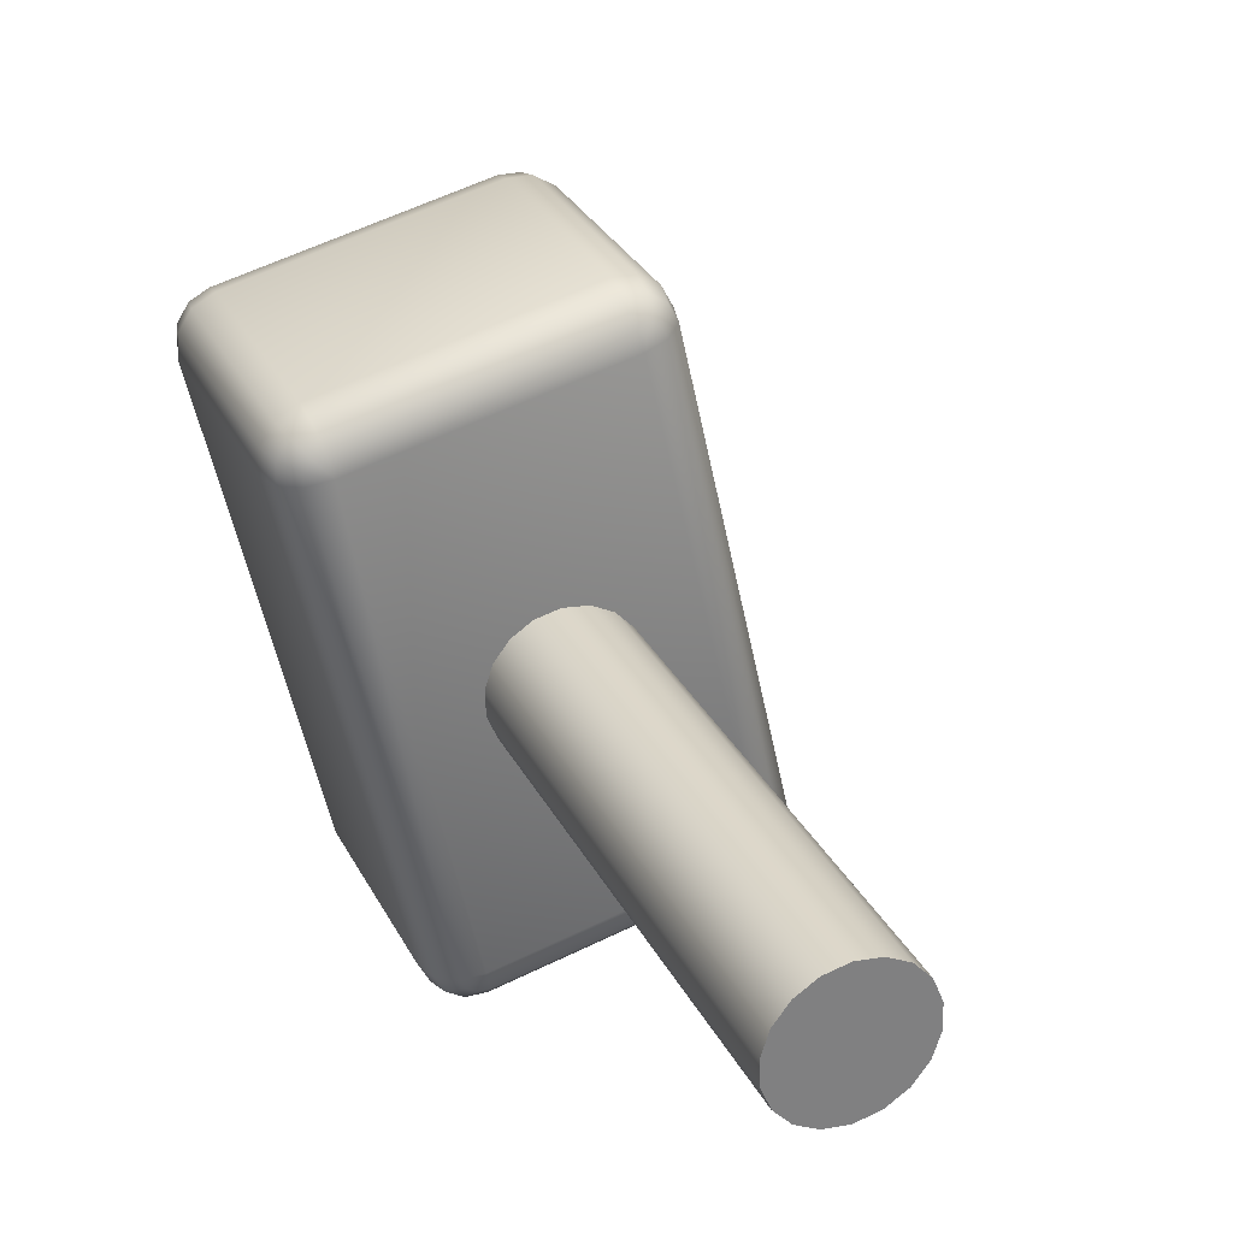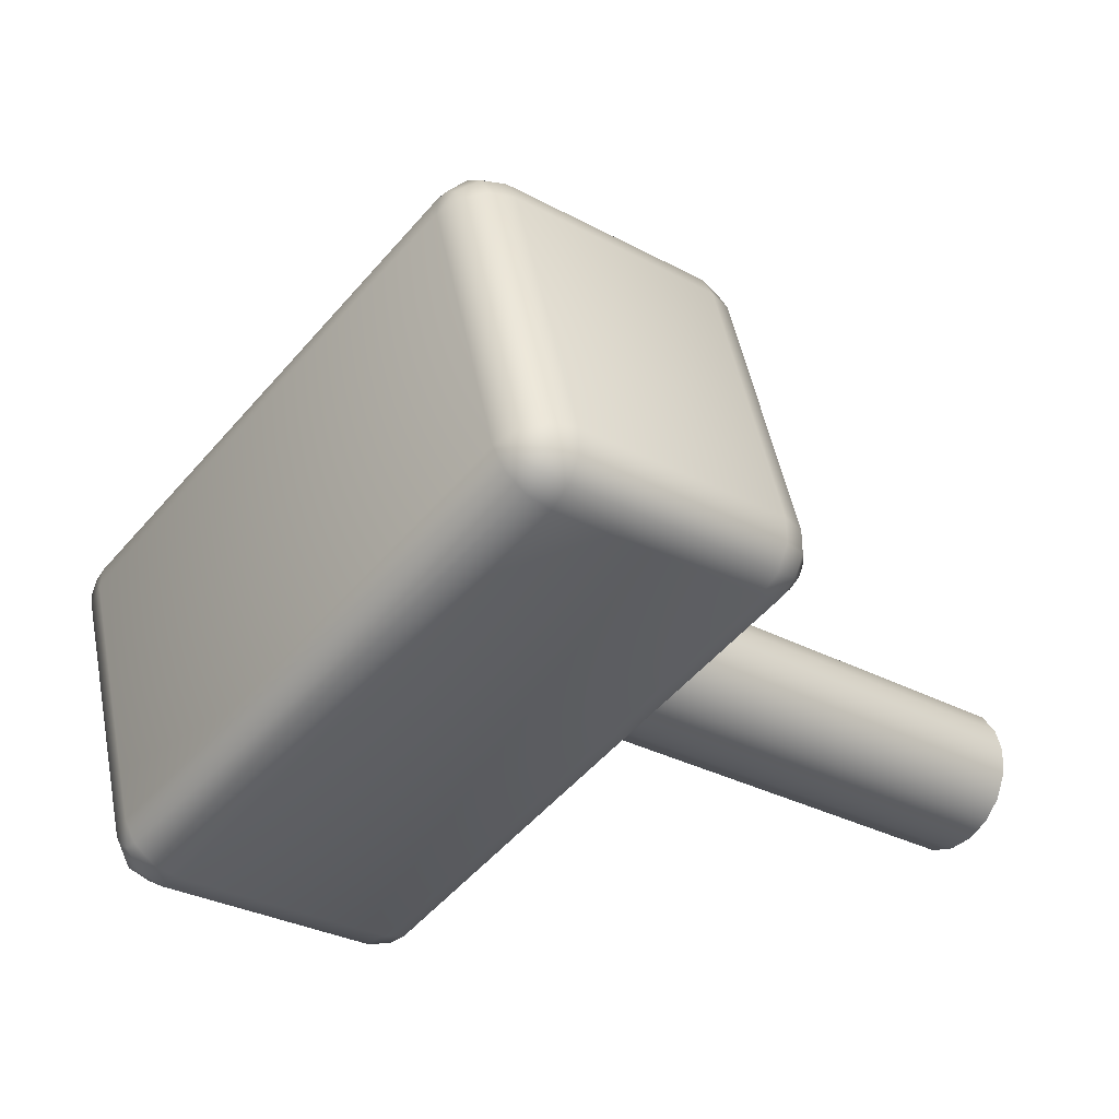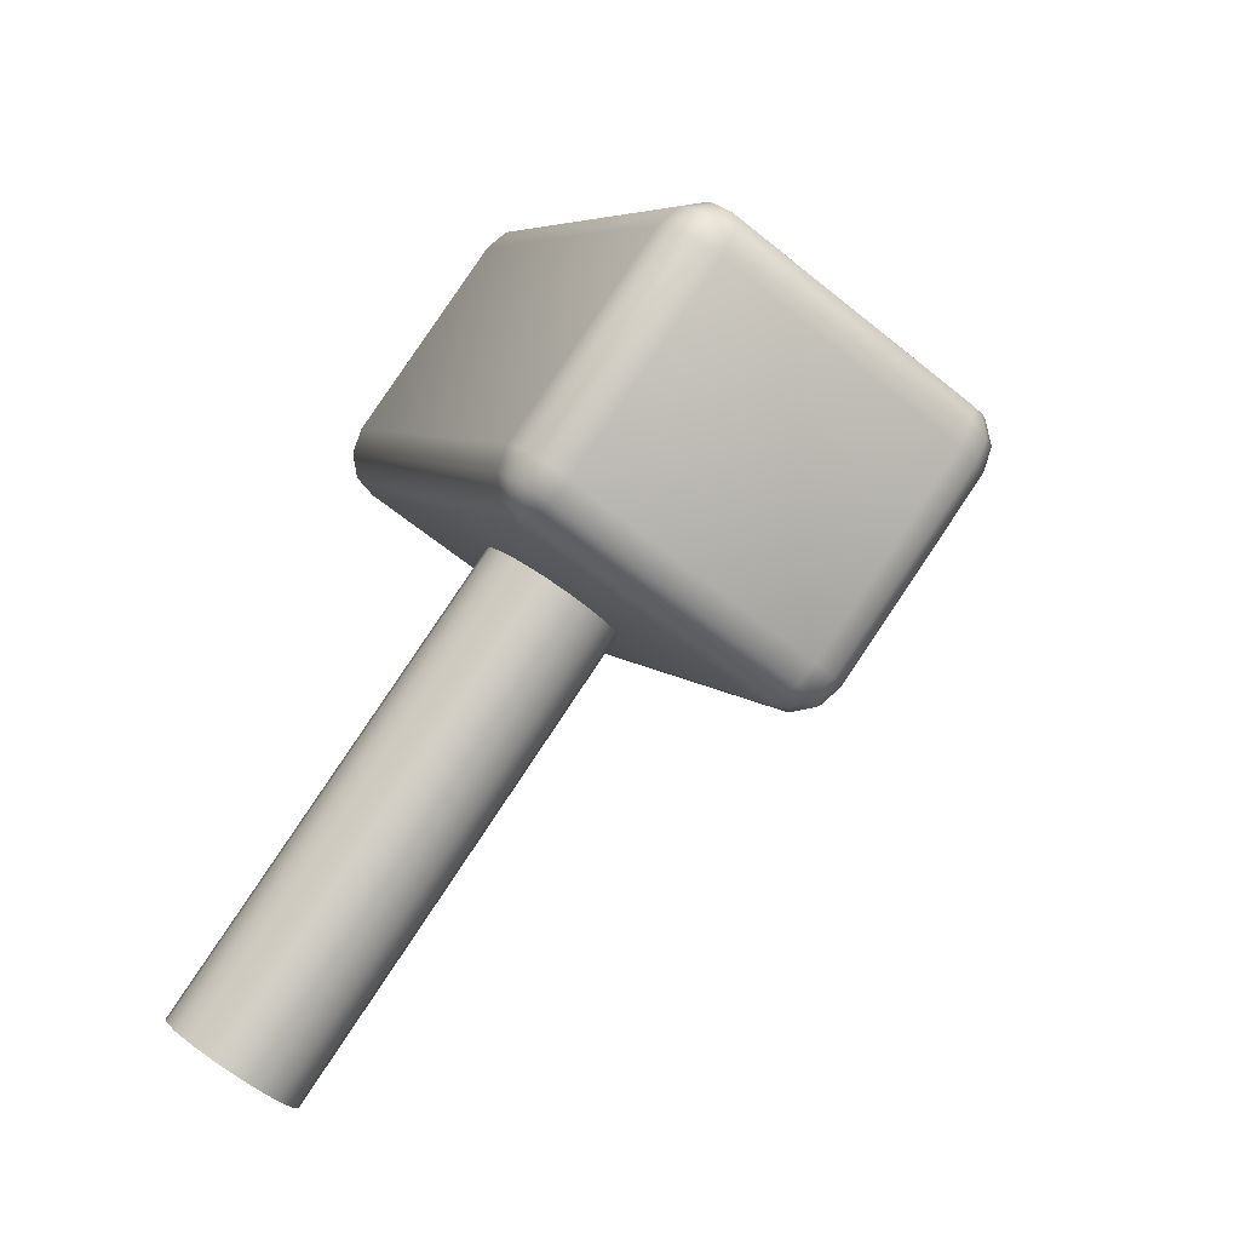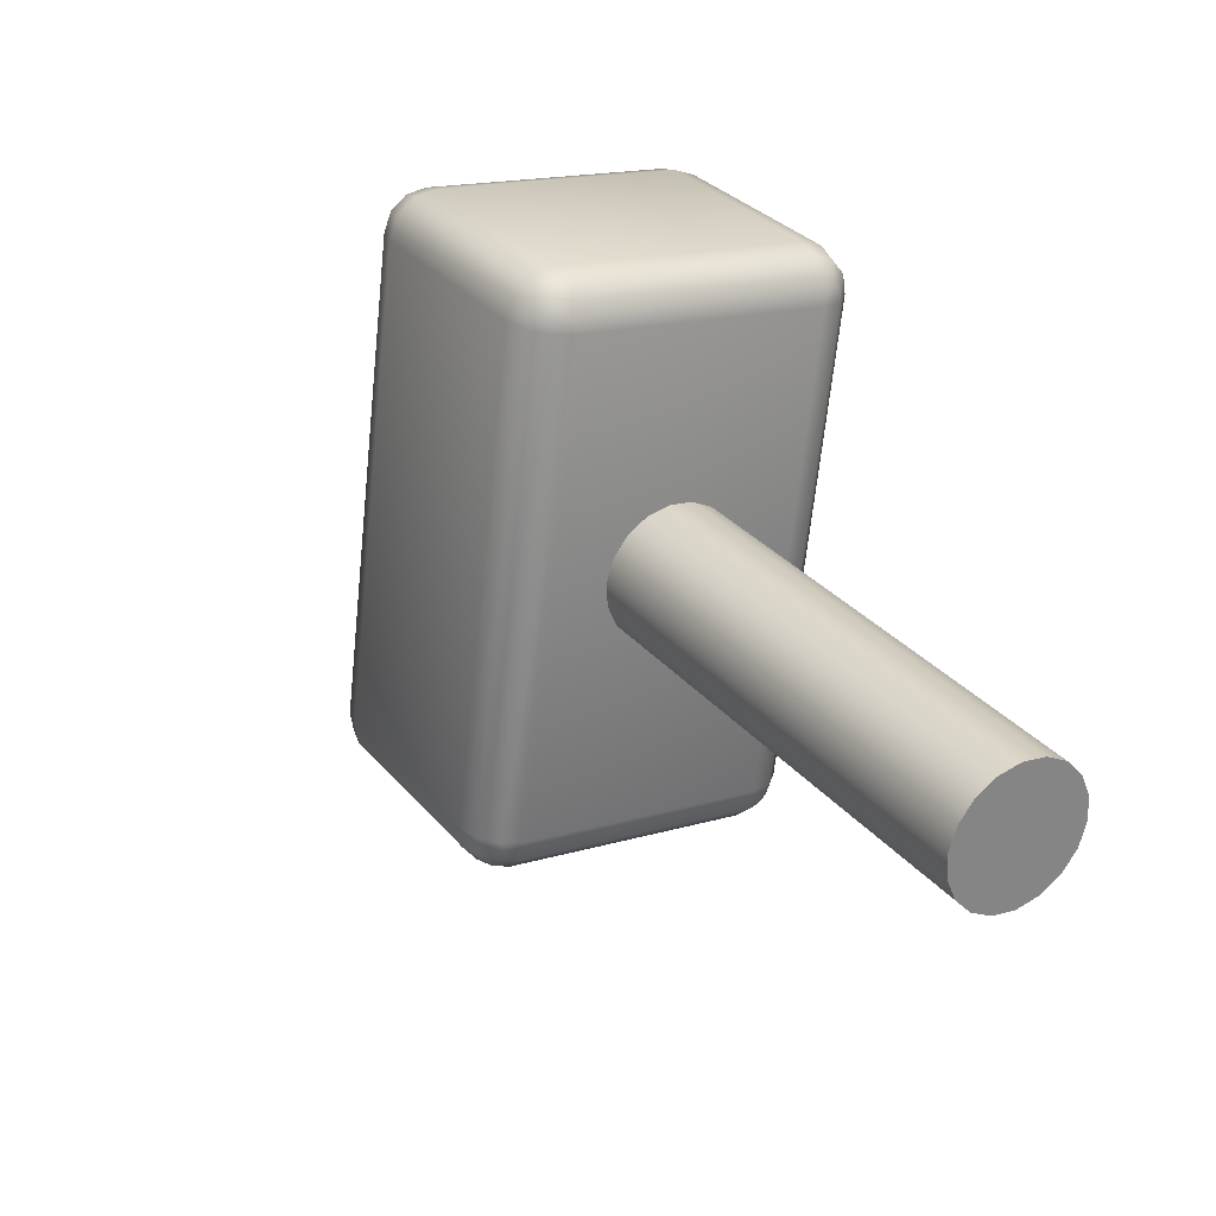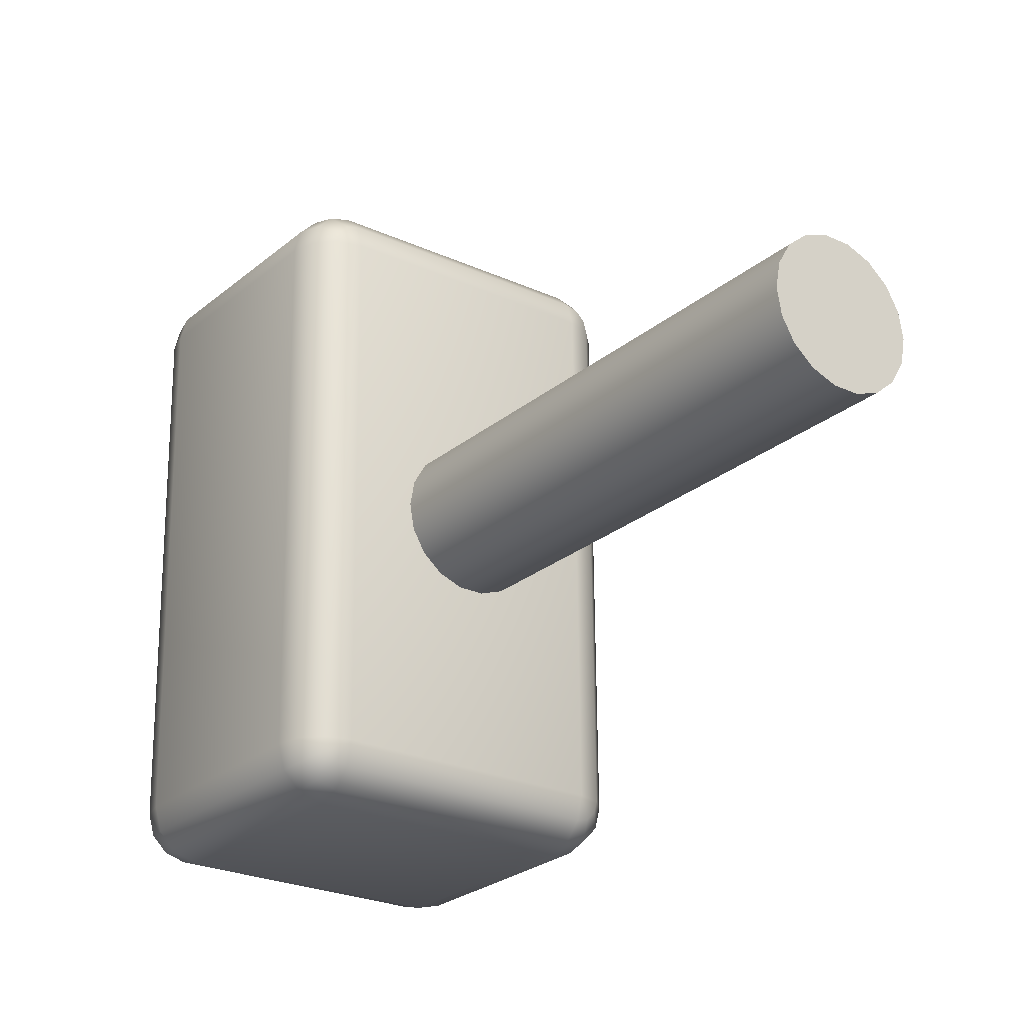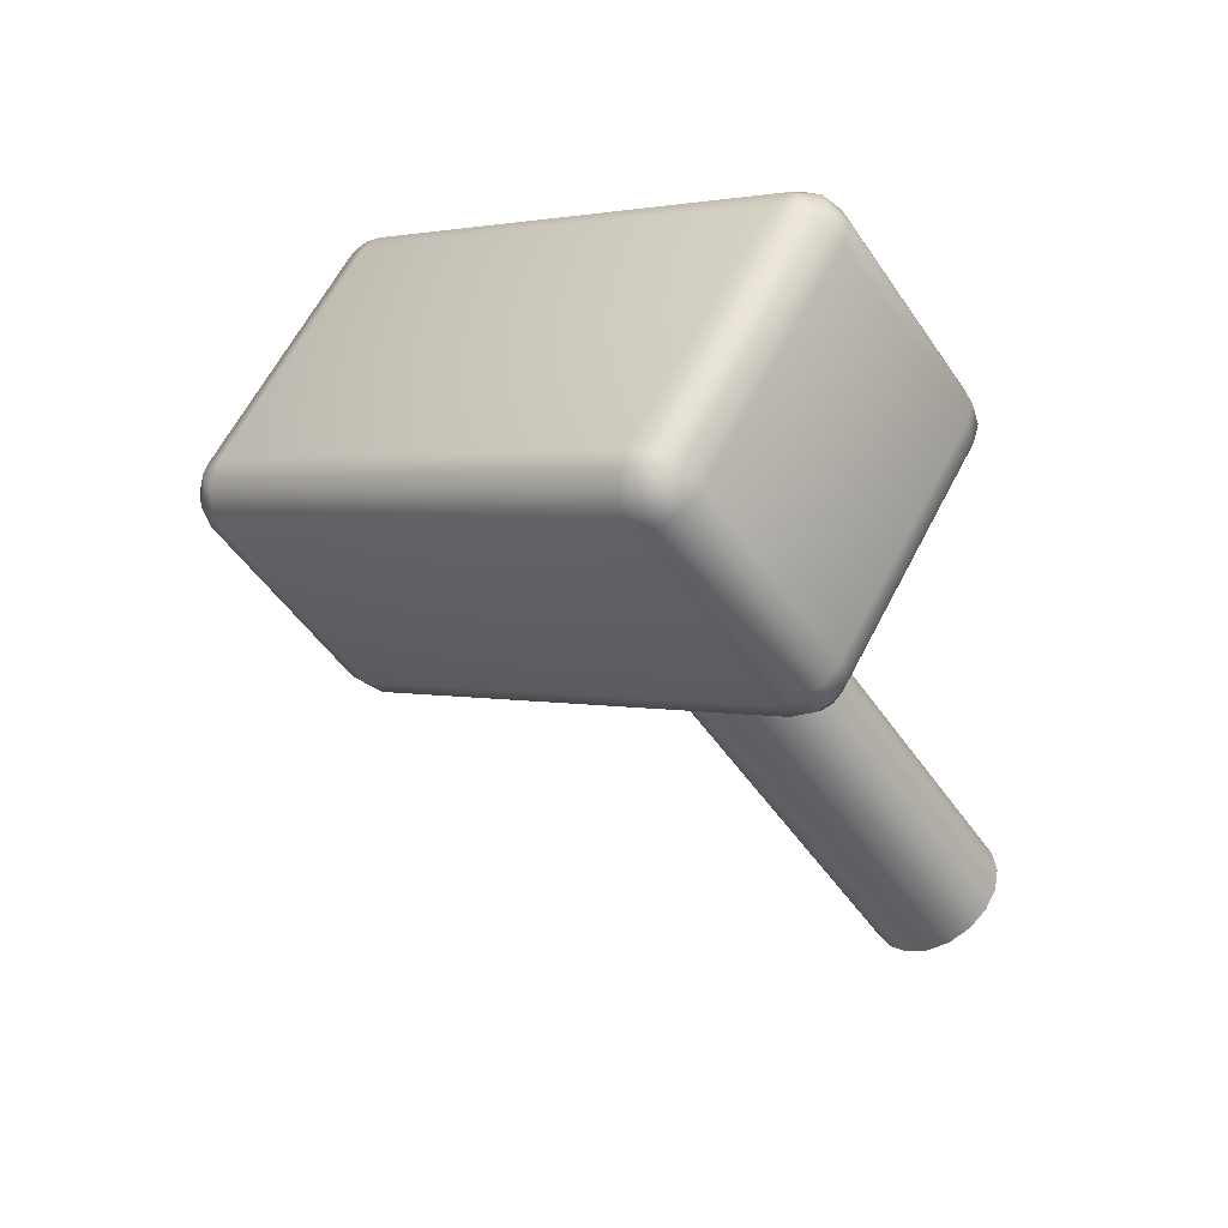
<metadata>
{"format":"obj","ext":"obj","renderer":"f3d","projection":"perspective","resolution":1024,"background":"white","views":[{"elev":-3.7,"azim":-42.9,"up":"+Z"},{"elev":25.2,"azim":-132.5,"up":"+Z"},{"elev":-14.2,"azim":-56.4,"up":"+Y"},{"elev":-45.6,"azim":136.8,"up":"+Y"},{"elev":-65.7,"azim":-60.2,"up":"+Z"},{"elev":28.8,"azim":94.0,"up":"+Y"}]}
</metadata>
<code>
v  -7.697 6.32 -18.44
v  -2.49 5.529 -19.45
v  -2.661 4.577 -17.86
v  -3.438 3.835 -16.33
v  -3.979 7.592 -22.09
v  -2.948 6.576 -20.92
v  -7.207 9.06 -23.02
v  -5.458 8.455 -22.82
v  -10.66 9.246 -21.81
v  -9.015 9.335 -22.67
v  -12.73 8.062 -19.03
v  -11.96 8.804 -20.55
v  -12.45 6.064 -15.97
v  -12.9 7.111 -17.44
v  -9.937 4.184 -14.06
v  -11.42 5.047 -14.79
v  -6.379 3.304 -14.21
v  -8.187 3.579 -13.86
v  -4.73 3.393 -15.07
v  -0.7051 11.74 -13.36
v  -1.483 11 -11.84
v  -0.5348 12.69 -14.95
v  -0.9925 13.74 -16.42
v  -2.023 14.75 -17.6
v  -3.502 15.62 -18.33
v  -5.251 16.22 -18.53
v  -7.059 16.5 -18.18
v  -8.709 16.41 -17.32
v  -10 15.97 -16.06
v  -10.78 15.22 -14.53
v  -10.95 14.27 -12.94
v  -10.49 13.23 -11.47
v  -9.46 12.21 -10.3
v  -7.981 11.35 -9.57
v  -6.232 10.74 -9.367
v  -4.424 10.47 -9.716
v  -2.774 10.56 -10.58
v  1.25 18.9 -8.87
v  0.4727 18.16 -7.349
v  1.421 19.85 -10.46
v  0.9631 20.9 -11.93
v  -0.0674 21.92 -13.1
v  -1.546 22.78 -13.83
v  -3.296 23.38 -14.04
v  -5.104 23.66 -13.69
v  -6.753 23.57 -12.83
v  -8.044 23.13 -11.56
v  -8.822 22.39 -10.04
v  -8.992 21.43 -8.451
v  -8.535 20.39 -6.981
v  -7.504 19.37 -5.809
v  -6.025 18.51 -5.077
v  -4.276 17.9 -4.874
v  -2.468 17.63 -5.223
v  -0.8187 17.72 -6.083
v  3.206 26.06 -4.378
v  2.428 25.32 -2.857
v  3.376 27.01 -5.969
v  2.919 28.06 -7.439
v  1.888 29.08 -8.61
v  0.4092 29.94 -9.342
v  -1.34 30.55 -9.546
v  -3.148 30.82 -9.196
v  -4.798 30.73 -8.337
v  -6.089 30.29 -7.07
v  -6.867 29.55 -5.549
v  -7.037 28.6 -3.958
v  -6.579 27.55 -2.488
v  -5.549 26.53 -1.317
v  -4.07 25.67 -0.5849
v  -2.321 25.06 -0.3814
v  -0.5123 24.79 -0.7305
v  1.137 24.88 -1.59
v  5.162 33.22 0.1152
v  4.384 32.48 1.636
v  5.332 34.18 -1.476
v  4.874 35.22 -2.946
v  3.844 36.24 -4.118
v  2.365 37.1 -4.849
v  0.6157 37.71 -5.053
v  -1.193 37.98 -4.704
v  -2.842 37.89 -3.844
v  -4.133 37.45 -2.577
v  -4.911 36.71 -1.057
v  -5.081 35.76 0.5346
v  -4.624 34.71 2.005
v  -3.593 33.69 3.176
v  -2.114 32.83 3.908
v  -0.365 32.23 4.111
v  1.443 31.95 3.762
v  3.093 32.04 2.902
v  7.117 40.39 4.608
v  6.34 39.64 6.128
v  7.288 41.34 3.017
v  6.83 42.38 1.546
v  5.799 43.4 0.375
v  4.32 44.26 -0.3566
v  2.571 44.87 -0.5601
v  0.7631 45.14 -0.211
v  -0.8862 45.05 0.6487
v  -2.178 44.61 1.915
v  -2.955 43.87 3.436
v  -3.126 42.92 5.027
v  -2.668 41.87 6.497
v  -1.637 40.86 7.669
v  -0.1585 39.99 8.4
v  1.591 39.39 8.604
v  3.399 39.11 8.255
v  5.048 39.2 7.395
v  2.081 42.13 4.022
g Cylinder001
f 1 2 3 4
f 1 5 6 2
f 1 7 8 5
f 1 9 10 7
f 1 11 12 9
f 1 13 14 11
f 1 15 16 13
f 1 17 18 15
f 1 4 19 17
f 4 3 20 21
f 3 2 22 20
f 2 6 23 22
f 6 5 24 23
f 5 8 25 24
f 8 7 26 25
f 7 10 27 26
f 10 9 28 27
f 9 12 29 28
f 12 11 30 29
f 11 14 31 30
f 14 13 32 31
f 13 16 33 32
f 16 15 34 33
f 15 18 35 34
f 18 17 36 35
f 17 19 37 36
f 19 4 21 37
f 21 20 38 39
f 20 22 40 38
f 22 23 41 40
f 23 24 42 41
f 24 25 43 42
f 25 26 44 43
f 26 27 45 44
f 27 28 46 45
f 28 29 47 46
f 29 30 48 47
f 30 31 49 48
f 31 32 50 49
f 32 33 51 50
f 33 34 52 51
f 34 35 53 52
f 35 36 54 53
f 36 37 55 54
f 37 21 39 55
f 39 38 56 57
f 38 40 58 56
f 40 41 59 58
f 41 42 60 59
f 42 43 61 60
f 43 44 62 61
f 44 45 63 62
f 45 46 64 63
f 46 47 65 64
f 47 48 66 65
f 48 49 67 66
f 49 50 68 67
f 50 51 69 68
f 51 52 70 69
f 52 53 71 70
f 53 54 72 71
f 54 55 73 72
f 55 39 57 73
f 57 56 74 75
f 56 58 76 74
f 58 59 77 76
f 59 60 78 77
f 60 61 79 78
f 61 62 80 79
f 62 63 81 80
f 63 64 82 81
f 64 65 83 82
f 65 66 84 83
f 66 67 85 84
f 67 68 86 85
f 68 69 87 86
f 69 70 88 87
f 70 71 89 88
f 71 72 90 89
f 72 73 91 90
f 73 57 75 91
f 75 74 92 93
f 74 76 94 92
f 76 77 95 94
f 77 78 96 95
f 78 79 97 96
f 79 80 98 97
f 80 81 99 98
f 81 82 100 99
f 82 83 101 100
f 83 84 102 101
f 84 85 103 102
f 85 86 104 103
f 86 87 105 104
f 87 88 106 105
f 88 89 107 106
f 89 90 108 107
f 90 91 109 108
f 91 75 93 109
f 110 109 93 92
f 110 92 94 95
f 110 95 96 97
f 110 97 98 99
f 110 99 100 101
f 110 101 102 103
f 110 103 104 105
f 110 105 106 107
f 110 107 108 109
v  9.069 67.9 -4.565
v  -12.78 55.73 24.49
v  2.741 46.54 32.3
v  24.59 58.7 3.249
v  9.964 68.07 -6.144
v  9.135 68.41 -6.315
v  8.259 68.51 -6.082
v  7.571 68.34 -5.509
v  -14.27 56.17 23.54
v  -14.59 55.78 24.31
v  -14.45 55.27 25.05
v  -13.89 54.79 25.58
v  1.63 45.59 33.39
v  2.459 45.25 33.56
v  3.335 45.15 33.33
v  4.023 45.32 32.76
v  25.87 57.49 3.705
v  26.18 57.88 2.944
v  26.04 58.39 2.199
v  25.48 58.87 1.67
v  10.4 67.42 -7.787
v  8.968 68 -8.084
v  7.451 68.17 -7.681
v  6.26 67.88 -6.688
v  -15.59 55.71 22.37
v  -16.13 55.03 23.68
v  -15.89 54.16 24.97
v  -14.92 53.31 25.89
v  0.6012 44.11 33.7
v  2.038 43.53 34
v  3.555 43.36 33.6
v  4.746 43.66 32.6
v  26.59 55.83 3.55
v  27.14 56.5 2.232
v  26.89 57.38 0.9424
v  25.92 58.22 0.0267
v  10.27 66.12 -9.056
v  8.613 66.79 -9.398
v  6.861 66.99 -8.933
v  5.485 66.65 -7.786
v  -16.36 54.48 21.27
v  -16.99 53.7 22.79
v  -16.71 52.69 24.28
v  -15.59 51.71 25.34
v  -0.07 42.51 33.15
v  1.589 41.84 33.49
v  3.341 41.64 33.03
v  4.716 41.98 31.88
v  26.56 54.15 2.827
v  27.19 54.93 1.305
v  26.91 55.94 -0.1842
v  25.79 56.92 -1.242
v  6.527 52.6 -17.53
v  4.868 53.28 -17.87
v  3.116 53.47 -17.41
v  1.741 53.13 -16.26
v  -20.1 40.96 12.79
v  -20.74 40.18 14.31
v  -20.45 39.17 15.8
v  -19.33 38.2 16.86
v  -3.814 29 24.67
v  -2.155 28.32 25.02
v  -0.4036 28.13 24.55
v  0.9721 28.47 23.4
v  22.82 40.64 -5.65
v  23.45 41.42 -7.172
v  23.17 42.43 -8.661
v  22.04 43.4 -9.718
v  5.856 51 -18.09
v  4.419 51.58 -18.38
v  2.902 51.75 -17.98
v  1.711 51.46 -16.99
v  -20.13 39.29 12.07
v  -20.68 38.61 13.39
v  -20.44 37.74 14.68
v  -19.46 36.89 15.59
v  -3.948 27.69 23.41
v  -2.511 27.11 23.7
v  -0.994 26.94 23.3
v  0.1975 27.24 22.31
v  22.04 39.41 -6.748
v  22.59 40.08 -8.066
v  22.34 40.96 -9.356
v  21.37 41.8 -10.27
v  4.827 49.53 -17.78
v  3.997 49.86 -17.95
v  3.122 49.96 -17.71
v  2.434 49.79 -17.14
v  -19.41 37.62 11.91
v  -19.73 37.23 12.67
v  -19.59 36.73 13.42
v  -19.02 36.24 13.95
v  -3.508 27.04 21.76
v  -2.678 26.7 21.93
v  -1.802 26.61 21.7
v  -1.114 26.78 21.13
v  20.73 38.95 -7.927
v  21.05 39.34 -8.688
v  20.9 39.84 -9.432
v  20.34 40.33 -9.961
v  3.716 48.58 -16.68
v  -18.13 36.41 12.37
v  -2.612 27.21 20.18
v  19.23 39.38 -8.871
g ChamferBox001
f 111 112 113 114
f 111 115 116
f 111 116 117
f 111 117 118
f 111 118 119 112
f 112 119 120
f 112 120 121
f 112 121 122
f 112 122 123 113
f 113 123 124
f 113 124 125
f 113 125 126
f 113 126 127 114
f 114 127 128
f 114 128 129
f 114 129 130
f 114 130 115 111
f 115 131 132 116
f 116 132 133 117
f 117 133 134 118
f 118 134 135 119
f 119 135 136 120
f 120 136 137 121
f 121 137 138 122
f 122 138 139 123
f 123 139 140 124
f 124 140 141 125
f 125 141 142 126
f 126 142 143 127
f 127 143 144 128
f 128 144 145 129
f 129 145 146 130
f 130 146 131 115
f 131 147 148 132
f 132 148 149 133
f 133 149 150 134
f 134 150 151 135
f 135 151 152 136
f 136 152 153 137
f 137 153 154 138
f 138 154 155 139
f 139 155 156 140
f 140 156 157 141
f 141 157 158 142
f 142 158 159 143
f 143 159 160 144
f 144 160 161 145
f 145 161 162 146
f 146 162 147 131
f 147 163 164 148
f 148 164 165 149
f 149 165 166 150
f 150 166 167 151
f 151 167 168 152
f 152 168 169 153
f 153 169 170 154
f 154 170 171 155
f 155 171 172 156
f 156 172 173 157
f 157 173 174 158
f 158 174 175 159
f 159 175 176 160
f 160 176 177 161
f 161 177 178 162
f 162 178 163 147
f 163 179 180 164
f 164 180 181 165
f 165 181 182 166
f 166 182 183 167
f 167 183 184 168
f 168 184 185 169
f 169 185 186 170
f 170 186 187 171
f 171 187 188 172
f 172 188 189 173
f 173 189 190 174
f 174 190 191 175
f 175 191 192 176
f 176 192 193 177
f 177 193 194 178
f 178 194 179 163
f 179 195 196 180
f 180 196 197 181
f 181 197 198 182
f 182 198 199 183
f 183 199 200 184
f 184 200 201 185
f 185 201 202 186
f 186 202 203 187
f 187 203 204 188
f 188 204 205 189
f 189 205 206 190
f 190 206 207 191
f 191 207 208 192
f 192 208 209 193
f 193 209 210 194
f 194 210 195 179
f 195 211 196
f 196 211 197
f 197 211 198
f 198 211 212 199
f 199 212 200
f 200 212 201
f 201 212 202
f 202 212 213 203
f 203 213 204
f 204 213 205
f 205 213 206
f 206 213 214 207
f 207 214 208
f 208 214 209
f 209 214 210
f 210 214 211 195
f 214 213 212 211

</code>
